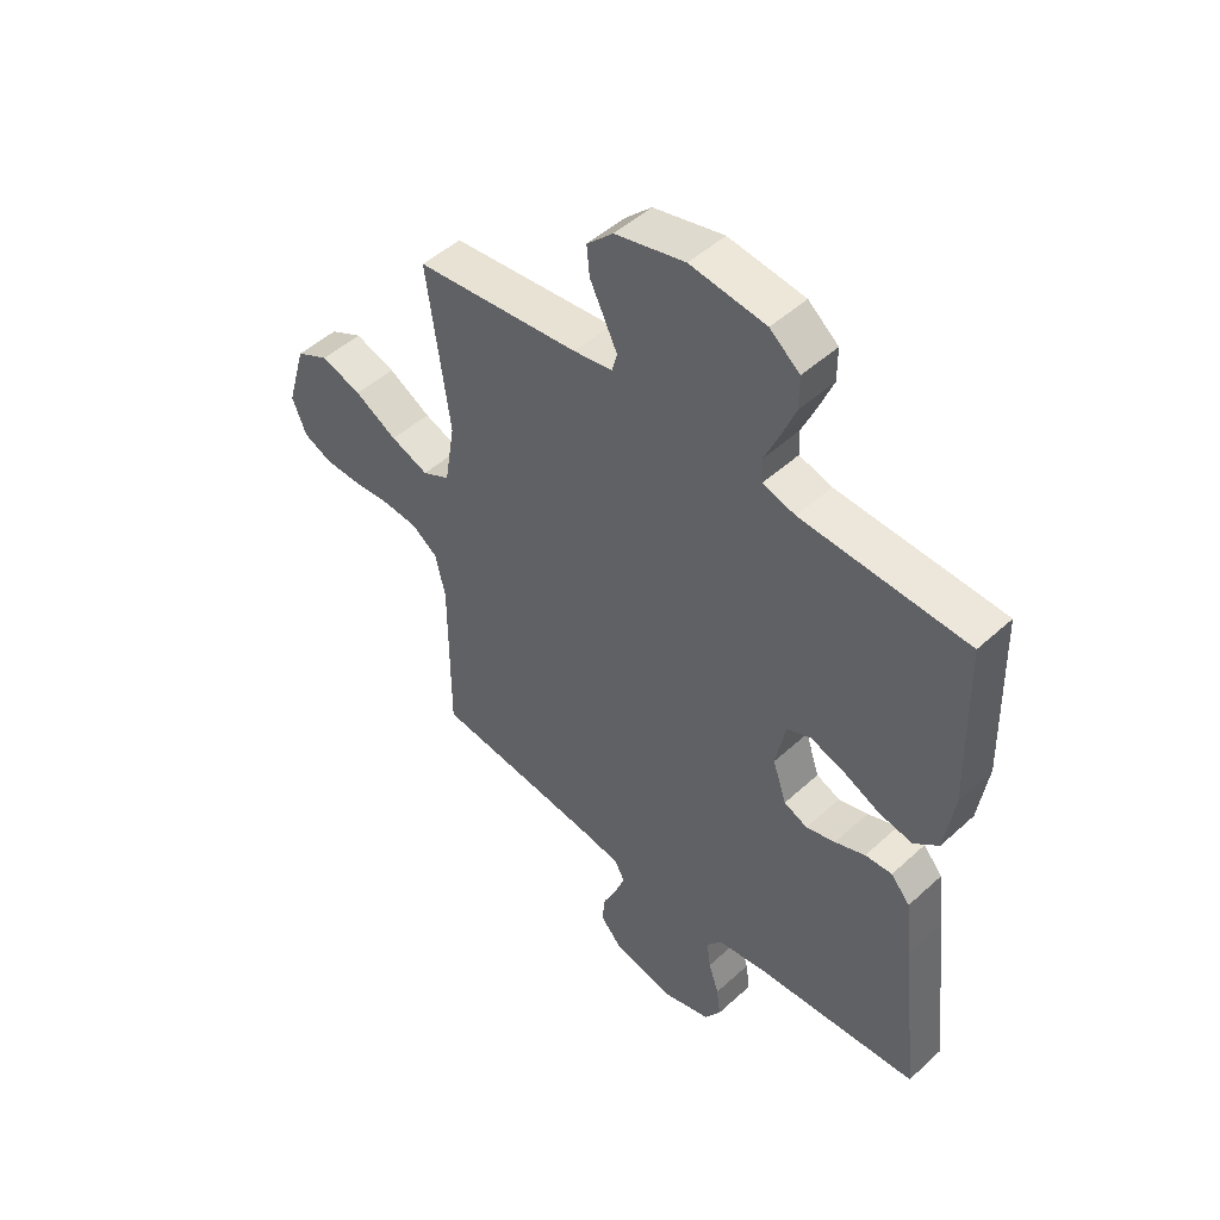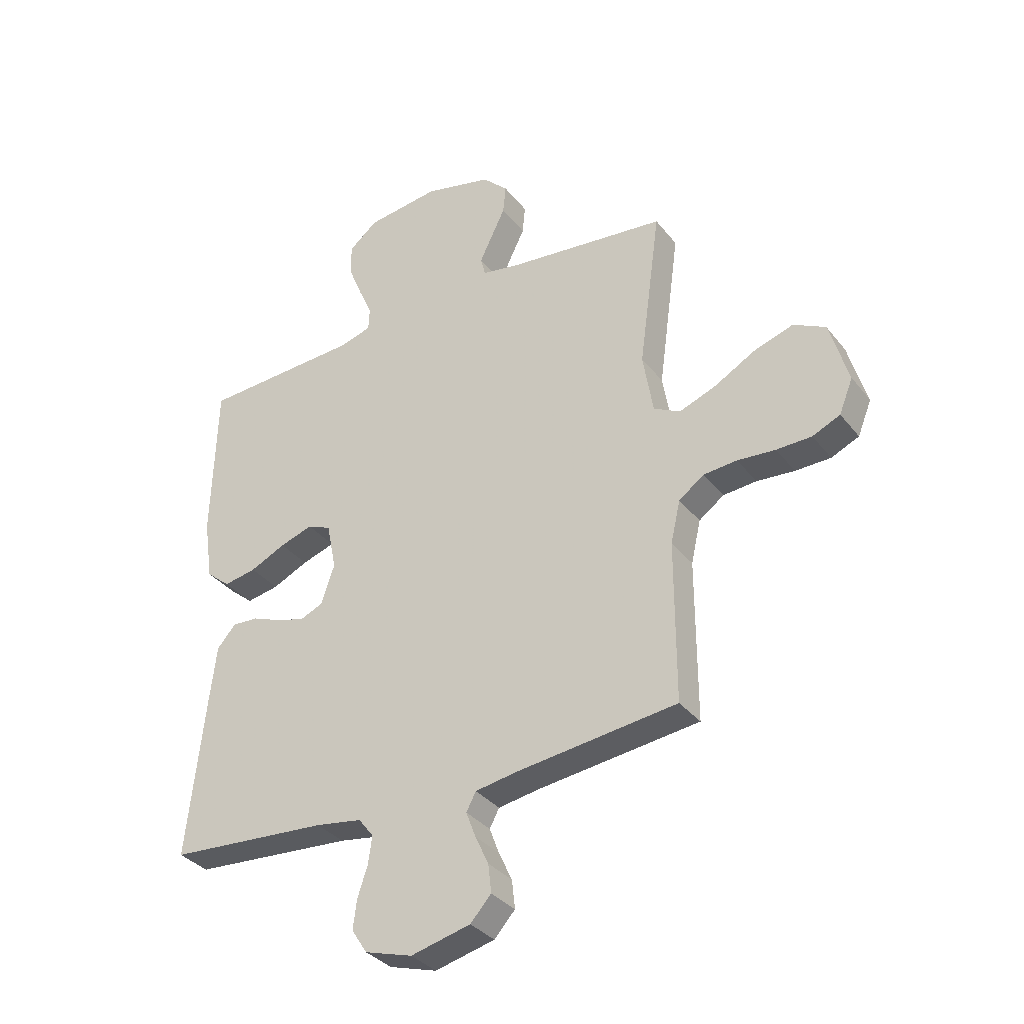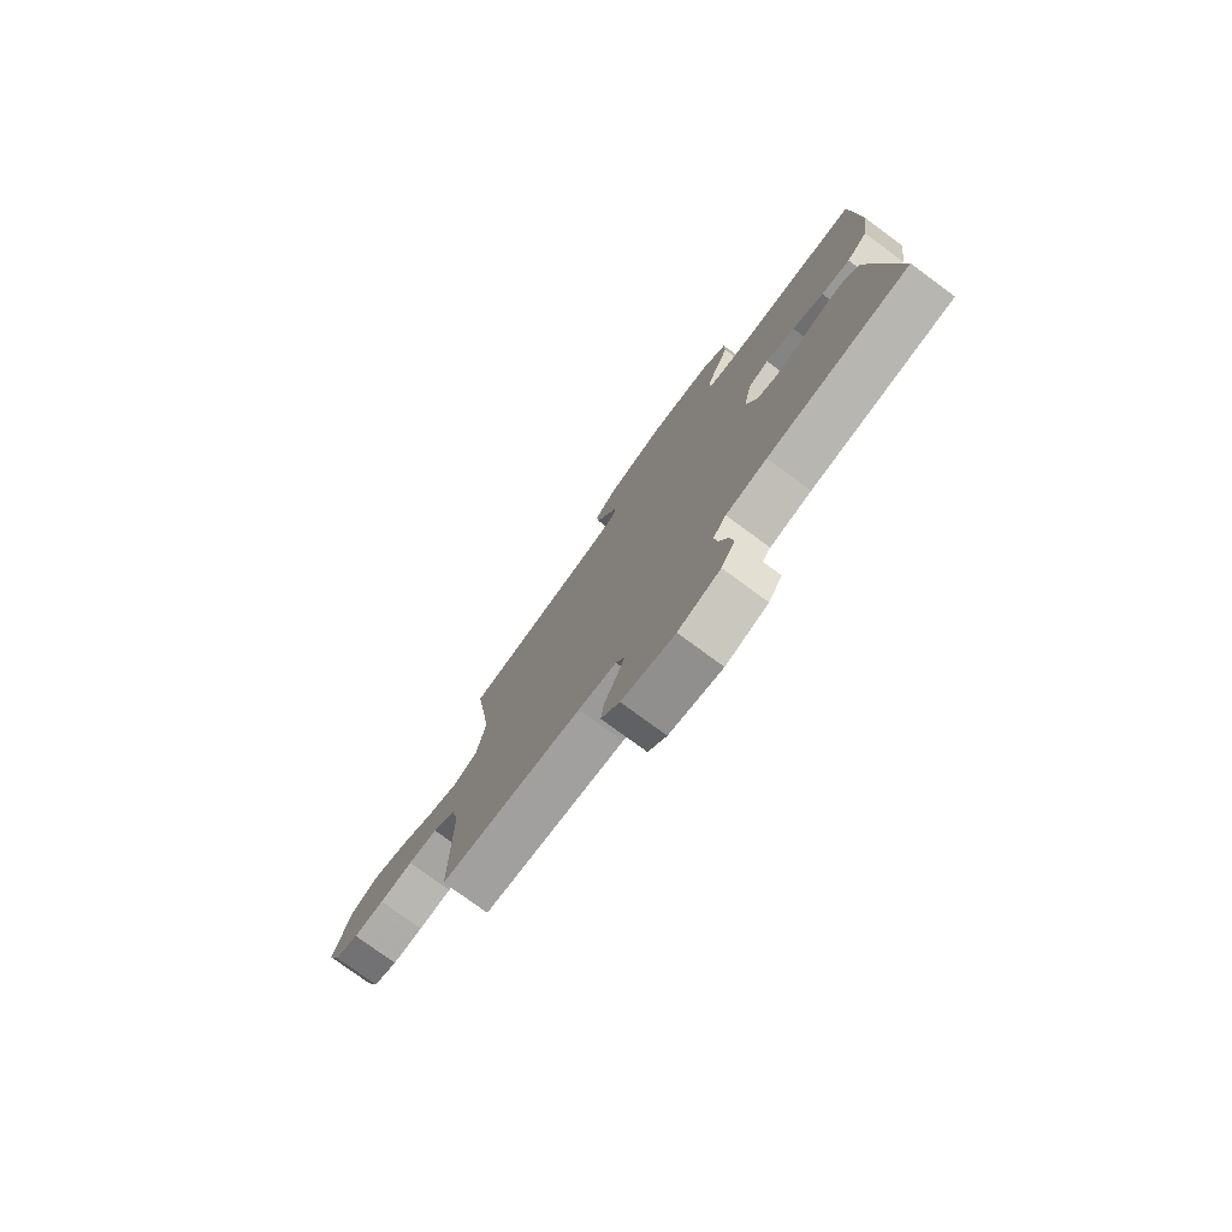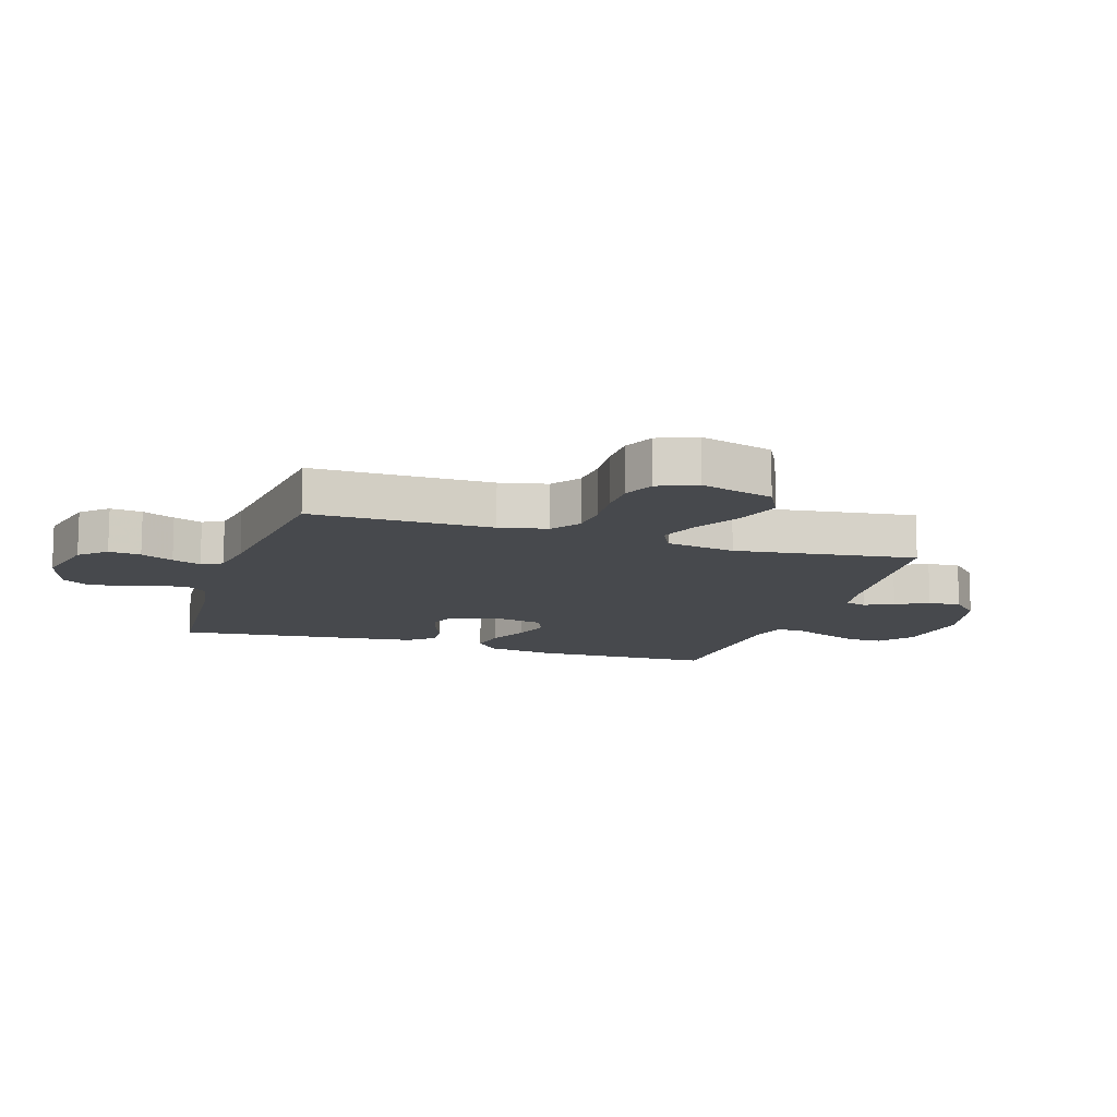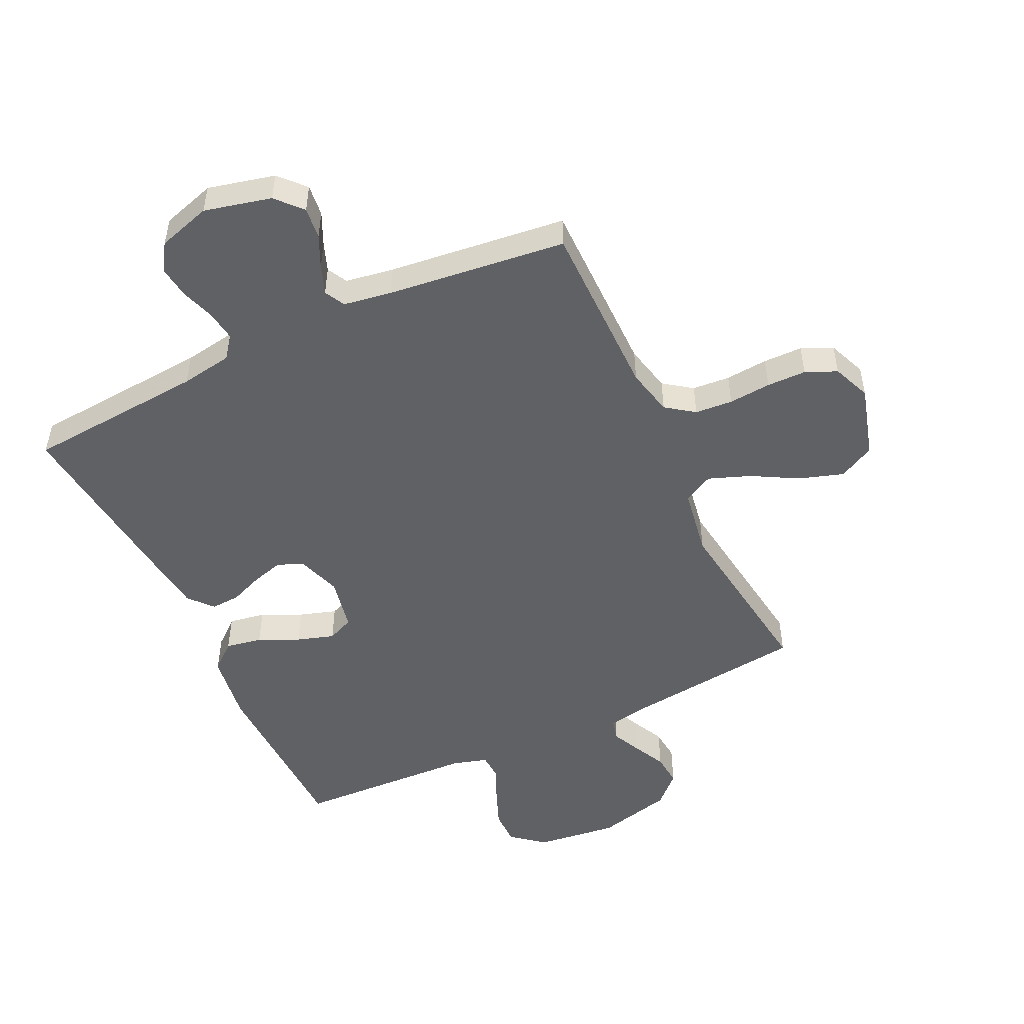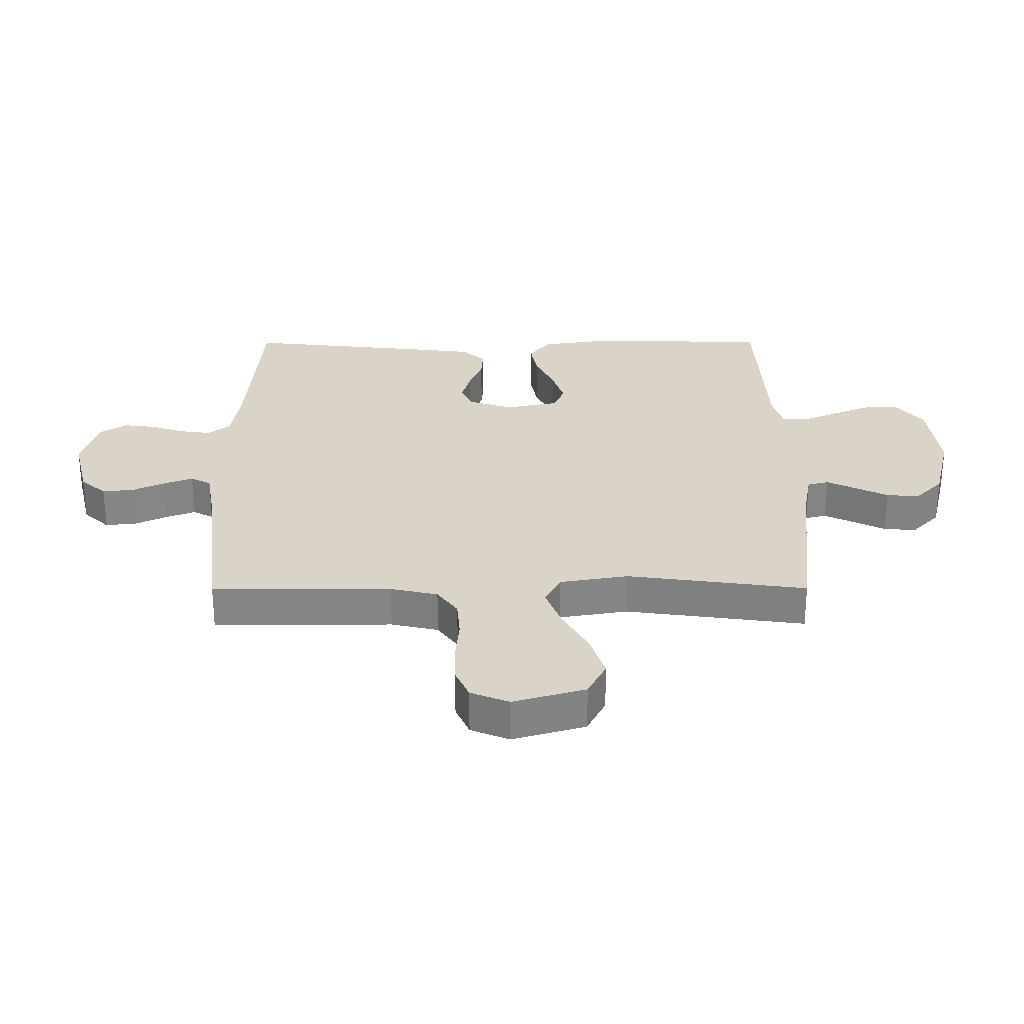
<metadata>
{"format":"obj","ext":"obj","renderer":"f3d","projection":"perspective","resolution":1024,"background":"white","views":[{"elev":49.0,"azim":44.7,"up":"+Z"},{"elev":-34.4,"azim":-147.5,"up":"+Z"},{"elev":-77.8,"azim":53.7,"up":"+Z"},{"elev":-12.3,"azim":-107.8,"up":"+Y"},{"elev":-50.4,"azim":-154.6,"up":"+Y"},{"elev":28.7,"azim":-90.2,"up":"+Y"}]}
</metadata>
<code>
v -0.5 0.07 0.5
v -0.2 0.07 0.534
v -0.129 0.07 0.547
v -0.12 0.07 0.582
v -0.143 0.07 0.63
v -0.17 0.07 0.685
v -0.175 0.07 0.739
v -0.127 0.07 0.786
v 0 0.07 0.817
v 0.137 0.07 0.8
v 0.191 0.07 0.756
v 0.191 0.07 0.697
v 0.165 0.07 0.633
v 0.139 0.07 0.574
v 0.141 0.07 0.531
v 0.2 0.07 0.514
v 0.5 0.07 0.5
v 0.508 0.07 0.2
v 0.491 0.07 0.084
v 0.446 0.07 0.046
v 0.385 0.07 0.057
v 0.318 0.07 0.088
v 0.256 0.07 0.108
v 0.212 0.07 0.089
v 0.194 0.07 0
v 0.219 0.07 -0.074
v 0.262 0.07 -0.092
v 0.315 0.07 -0.077
v 0.37 0.07 -0.055
v 0.419 0.07 -0.052
v 0.454 0.07 -0.092
v 0.467 0.07 -0.2
v 0.5 0.07 -0.5
v 0.2 0.07 -0.523
v 0.113 0.07 -0.537
v 0.085 0.07 -0.573
v 0.092 0.07 -0.624
v 0.111 0.07 -0.681
v 0.118 0.07 -0.735
v 0.089 0.07 -0.78
v 0 0.07 -0.807
v -0.112 0.07 -0.78
v -0.151 0.07 -0.737
v -0.145 0.07 -0.684
v -0.12 0.07 -0.63
v -0.102 0.07 -0.582
v -0.12 0.07 -0.548
v -0.2 0.07 -0.535
v -0.5 0.07 -0.5
v -0.5 0.07 -0.2
v -0.518 0.07 -0.121
v -0.565 0.07 -0.087
v -0.628 0.07 -0.082
v -0.699 0.07 -0.088
v -0.765 0.07 -0.087
v -0.817 0.07 -0.064
v -0.843 0.07 0
v -0.808 0.07 0.121
v -0.748 0.07 0.152
v -0.674 0.07 0.128
v -0.597 0.07 0.085
v -0.528 0.07 0.059
v -0.478 0.07 0.085
v -0.459 0.07 0.2
v -0.5 0 0.5
v -0.2 0 0.534
v -0.129 0 0.547
v -0.12 0 0.582
v -0.143 0 0.63
v -0.17 0 0.685
v -0.175 0 0.739
v -0.127 0 0.786
v 0 0 0.817
v 0.137 0 0.8
v 0.191 0 0.756
v 0.191 0 0.697
v 0.165 0 0.633
v 0.139 0 0.574
v 0.141 0 0.531
v 0.2 0 0.514
v 0.5 0 0.5
v 0.508 0 0.2
v 0.491 0 0.084
v 0.446 0 0.046
v 0.385 0 0.057
v 0.318 0 0.088
v 0.256 0 0.108
v 0.212 0 0.089
v 0.194 0 0
v 0.219 0 -0.074
v 0.262 0 -0.092
v 0.315 0 -0.077
v 0.37 0 -0.055
v 0.419 0 -0.052
v 0.454 0 -0.092
v 0.467 0 -0.2
v 0.5 0 -0.5
v 0.2 0 -0.523
v 0.113 0 -0.537
v 0.085 0 -0.573
v 0.092 0 -0.624
v 0.111 0 -0.681
v 0.118 0 -0.735
v 0.089 0 -0.78
v 0 0 -0.807
v -0.112 0 -0.78
v -0.151 0 -0.737
v -0.145 0 -0.684
v -0.12 0 -0.63
v -0.102 0 -0.582
v -0.12 0 -0.548
v -0.2 0 -0.535
v -0.5 0 -0.5
v -0.5 0 -0.2
v -0.518 0 -0.121
v -0.565 0 -0.087
v -0.628 0 -0.082
v -0.699 0 -0.088
v -0.765 0 -0.087
v -0.817 0 -0.064
v -0.843 0 0
v -0.808 0 0.121
v -0.748 0 0.152
v -0.674 0 0.128
v -0.597 0 0.085
v -0.528 0 0.059
v -0.478 0 0.085
v -0.459 0 0.2
f 58 59 60 61
f 58 61 62
f 57 58 62
f 56 57 62
f 53 54 55 56
f 52 53 56 62
f 51 52 62 63
f 48 49 50
f 47 48 50 51
f 42 43 44 45
f 42 45 46
f 41 42 46
f 40 41 46
f 37 38 39 40
f 36 37 40 46
f 35 36 46 47
f 31 32 33 34
f 28 29 30 31
f 27 28 31 34
f 26 27 34 35
f 19 20 21 22
f 19 22 23
f 16 17 18 19
f 15 16 19 23
f 11 12 13 14
f 9 10 11 14
f 9 14 15
f 5 6 7 8
f 4 5 8 9
f 3 4 9 15
f 64 1 2
f 63 64 2 3
f 25 26 35 47
f 24 25 47 51
f 23 24 51 63
f 3 15 23 63
f 125 124 123 122
f 126 125 122
f 126 122 121
f 126 121 120
f 120 119 118 117
f 126 120 117 116
f 127 126 116 115
f 114 113 112
f 115 114 112 111
f 109 108 107 106
f 110 109 106
f 110 106 105
f 110 105 104
f 104 103 102 101
f 110 104 101 100
f 111 110 100 99
f 98 97 96 95
f 95 94 93 92
f 98 95 92 91
f 99 98 91 90
f 86 85 84 83
f 87 86 83
f 83 82 81 80
f 87 83 80 79
f 78 77 76 75
f 78 75 74 73
f 79 78 73
f 72 71 70 69
f 73 72 69 68
f 79 73 68 67
f 66 65 128
f 67 66 128 127
f 111 99 90 89
f 115 111 89 88
f 127 115 88 87
f 127 87 79 67
f 1 65 66 2
f 2 66 67 3
f 3 67 68 4
f 4 68 69 5
f 5 69 70 6
f 6 70 71 7
f 7 71 72 8
f 8 72 73 9
f 9 73 74 10
f 10 74 75 11
f 11 75 76 12
f 12 76 77 13
f 13 77 78 14
f 14 78 79 15
f 15 79 80 16
f 16 80 81 17
f 17 81 82 18
f 18 82 83 19
f 19 83 84 20
f 20 84 85 21
f 21 85 86 22
f 22 86 87 23
f 23 87 88 24
f 24 88 89 25
f 25 89 90 26
f 26 90 91 27
f 27 91 92 28
f 28 92 93 29
f 29 93 94 30
f 30 94 95 31
f 31 95 96 32
f 32 96 97 33
f 33 97 98 34
f 34 98 99 35
f 35 99 100 36
f 36 100 101 37
f 37 101 102 38
f 38 102 103 39
f 39 103 104 40
f 40 104 105 41
f 41 105 106 42
f 42 106 107 43
f 43 107 108 44
f 44 108 109 45
f 45 109 110 46
f 46 110 111 47
f 47 111 112 48
f 48 112 113 49
f 49 113 114 50
f 50 114 115 51
f 51 115 116 52
f 52 116 117 53
f 53 117 118 54
f 54 118 119 55
f 55 119 120 56
f 56 120 121 57
f 57 121 122 58
f 58 122 123 59
f 59 123 124 60
f 60 124 125 61
f 61 125 126 62
f 62 126 127 63
f 63 127 128 64
f 64 128 65 1

</code>
